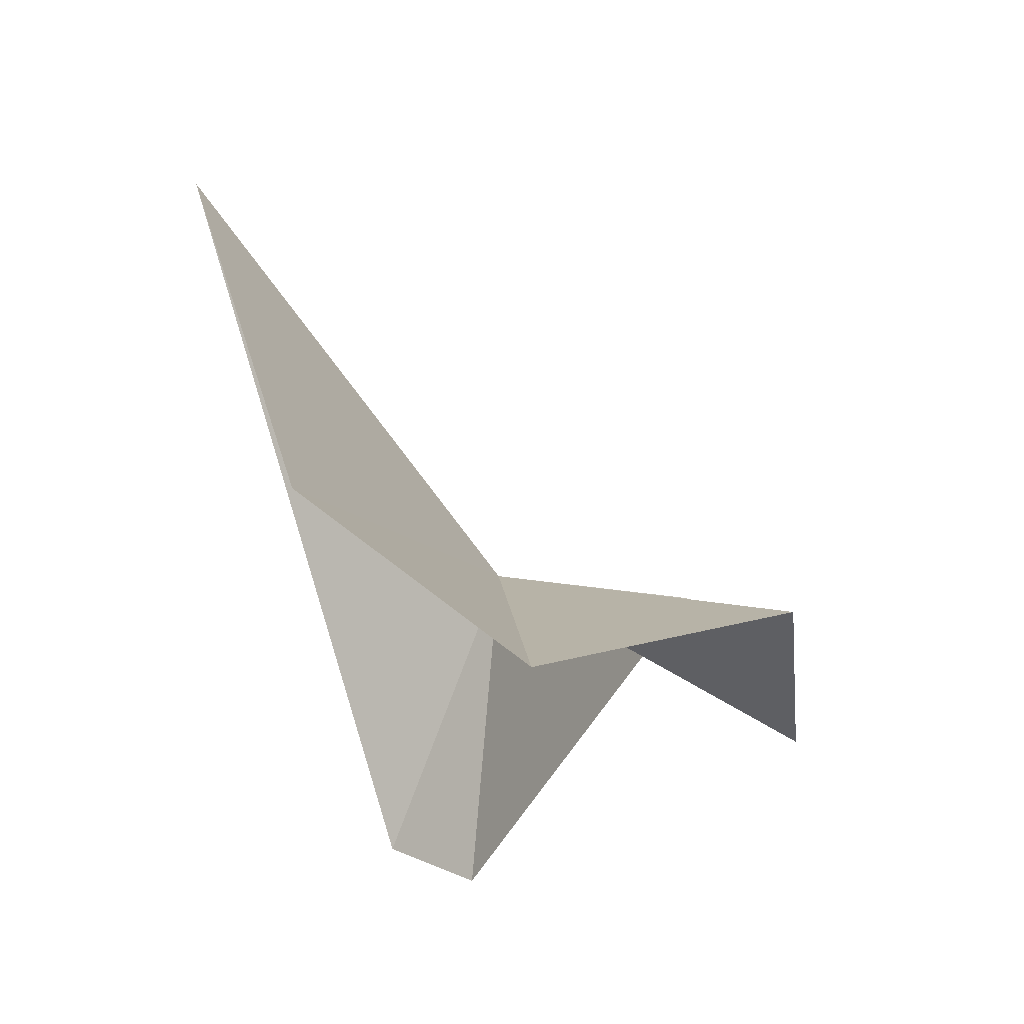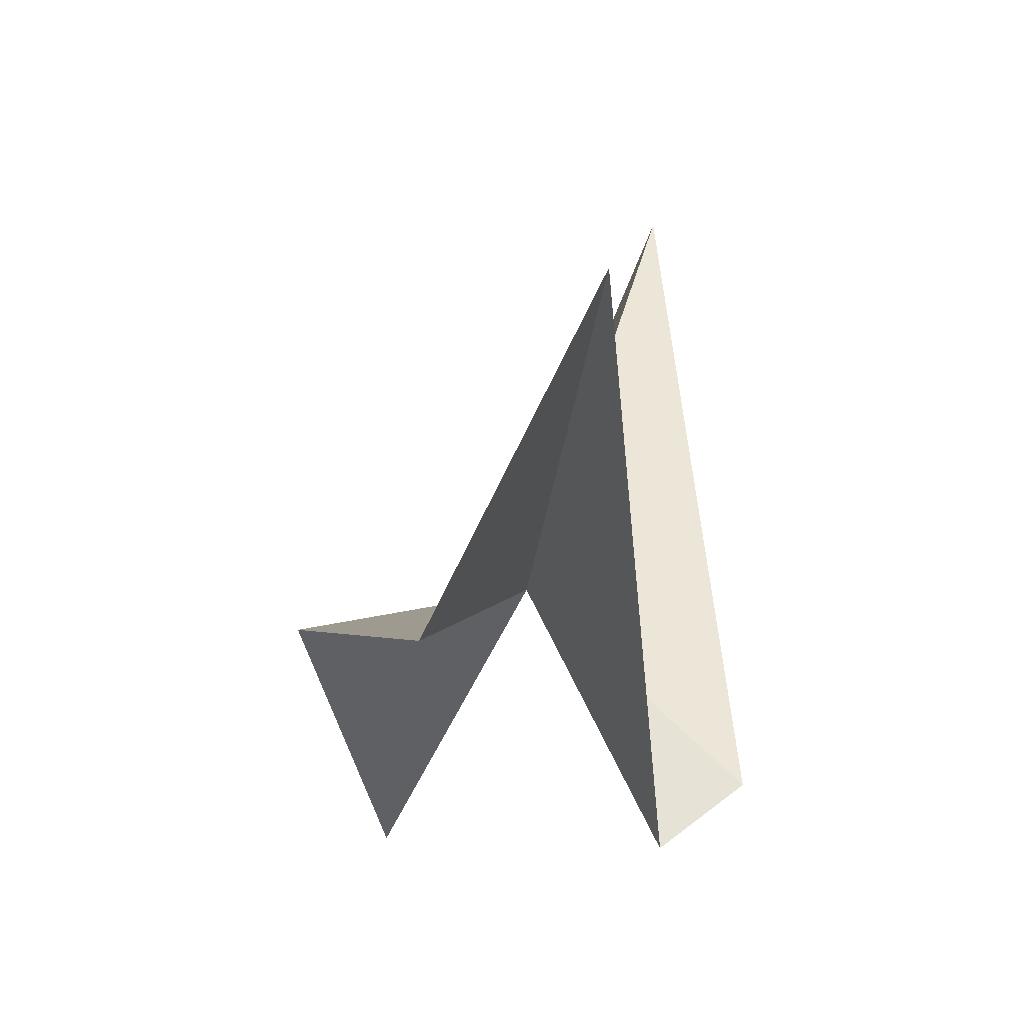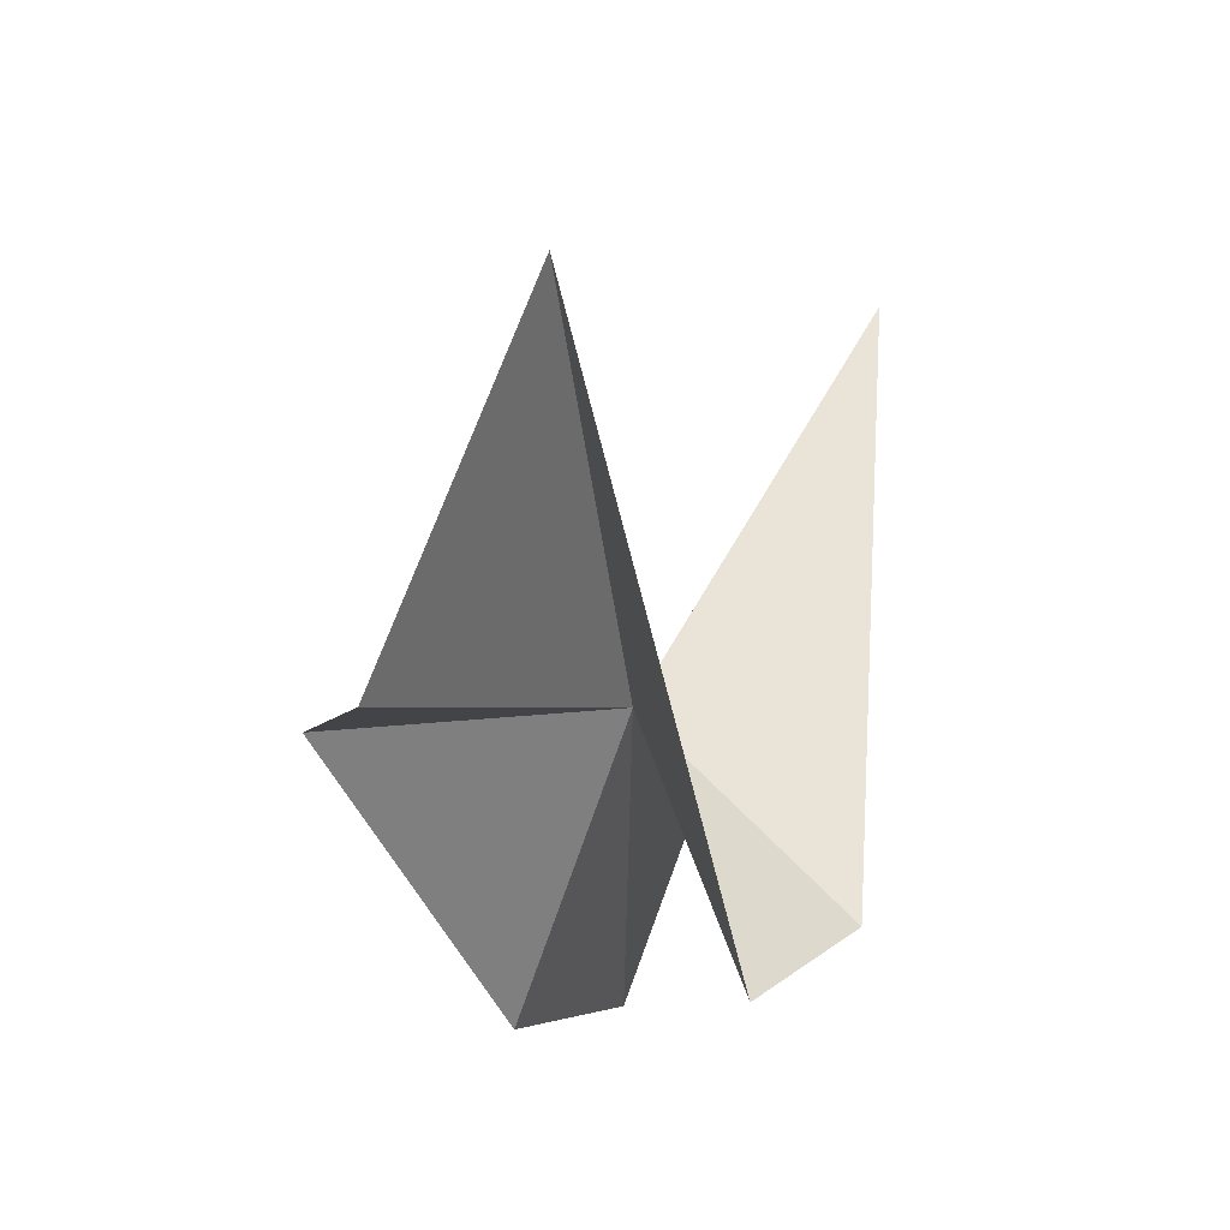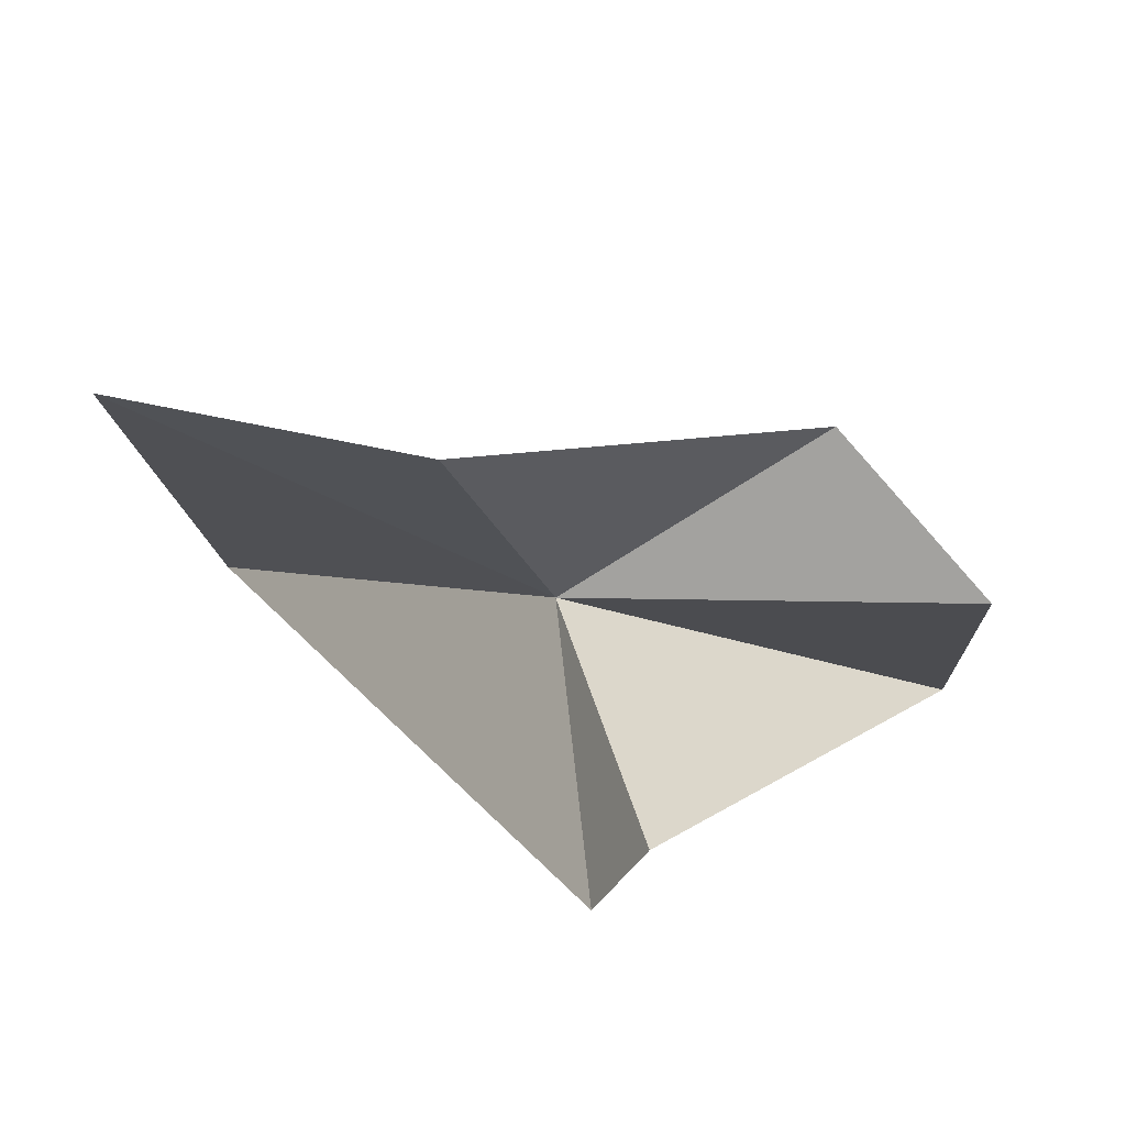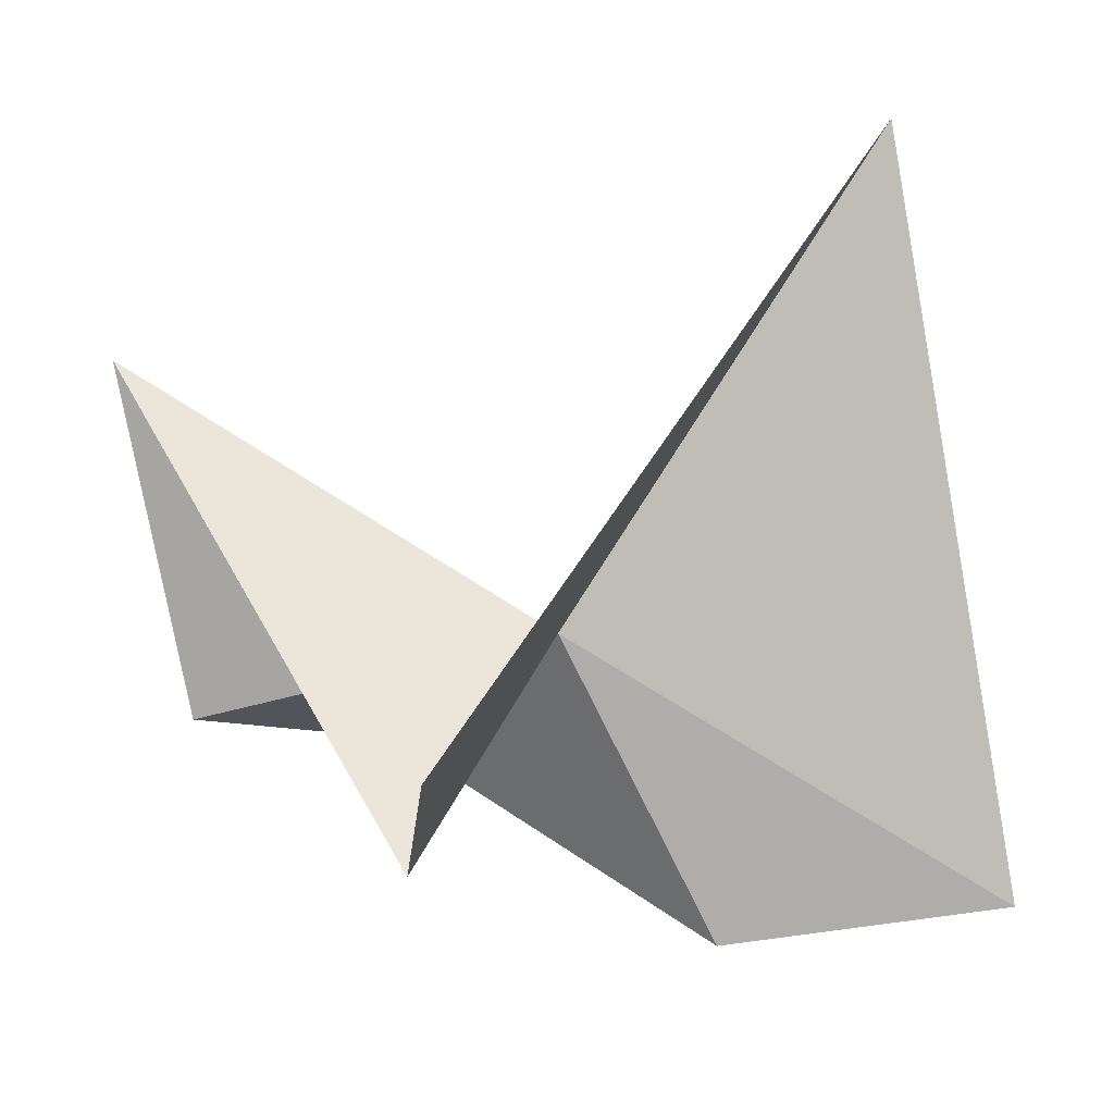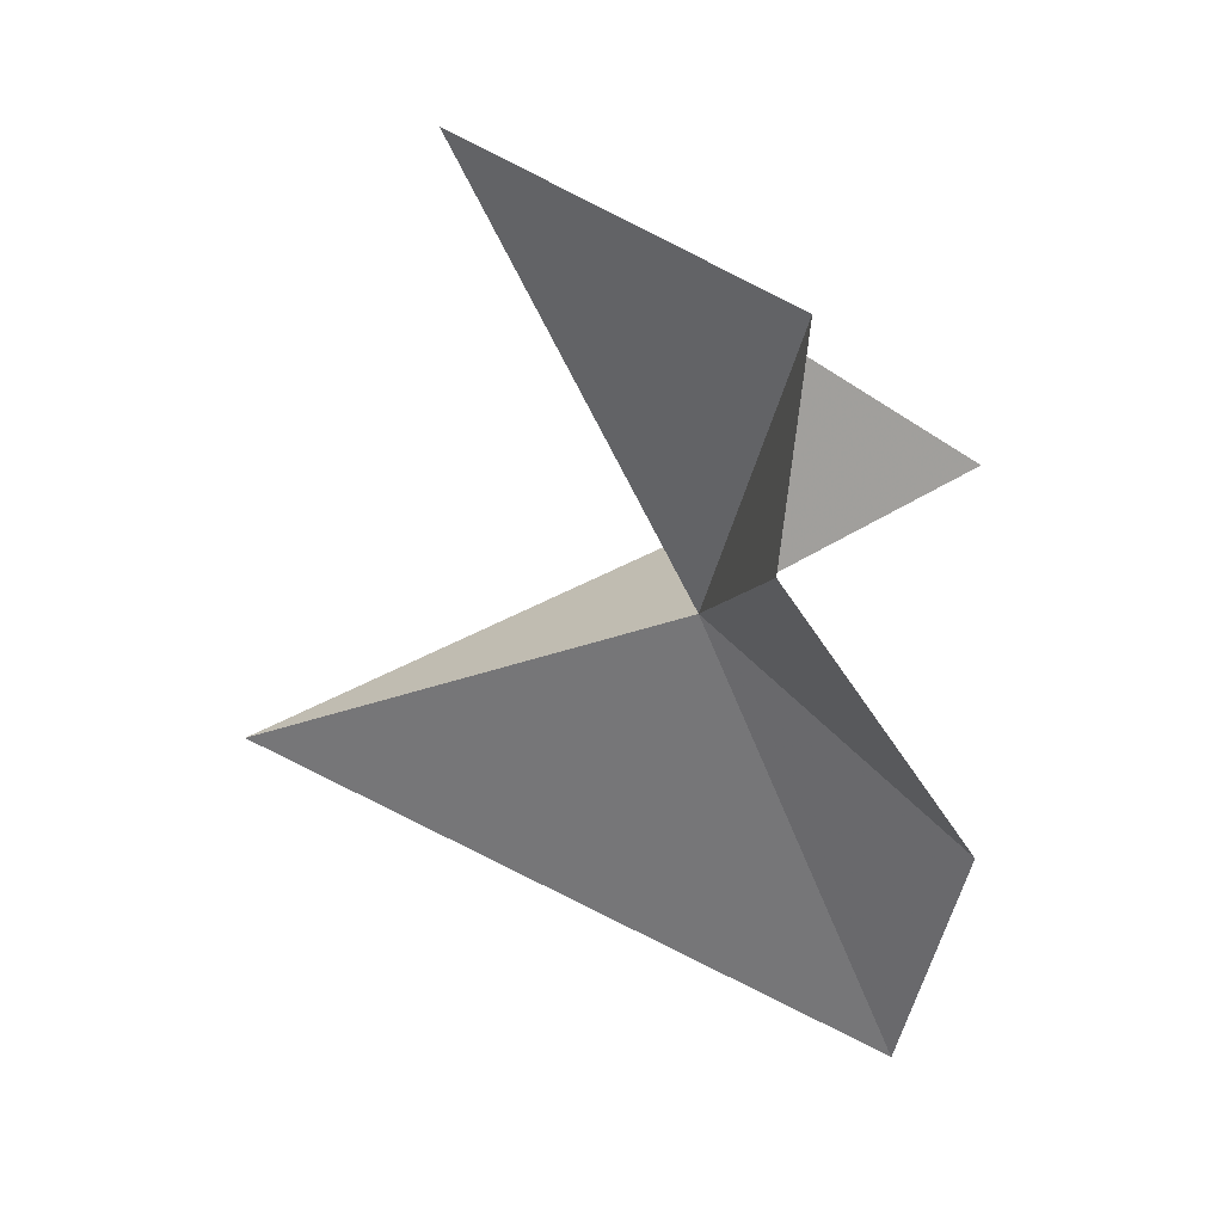
<metadata>
{"format":"obj","ext":"obj","renderer":"f3d","projection":"perspective","resolution":1024,"background":"white","views":[{"elev":-41.8,"azim":-63.9,"up":"+Z"},{"elev":-1.8,"azim":75.5,"up":"+Z"},{"elev":-9.4,"azim":92.8,"up":"+Z"},{"elev":-77.1,"azim":-28.0,"up":"+Z"},{"elev":-18.8,"azim":173.9,"up":"+Z"},{"elev":-68.2,"azim":83.5,"up":"+Y"}]}
</metadata>
<code>
v 39.86 5.12 139.5
v 38.04 6.606 142.3
v 42.06 3.913 139.2
v 42.63 4.853 141.3
v 37.08 4.941 137.9
v 38.8 4.383 137.8
v 40.77 3.436 139.3
v 40.76 5.754 137.9
v 40.72 6.327 138.2
f 1 2 9
f 1 5 2
f 1 3 7
f 1 8 4
f 1 7 6
f 1 9 8
f 1 6 5
f 1 4 3

</code>
